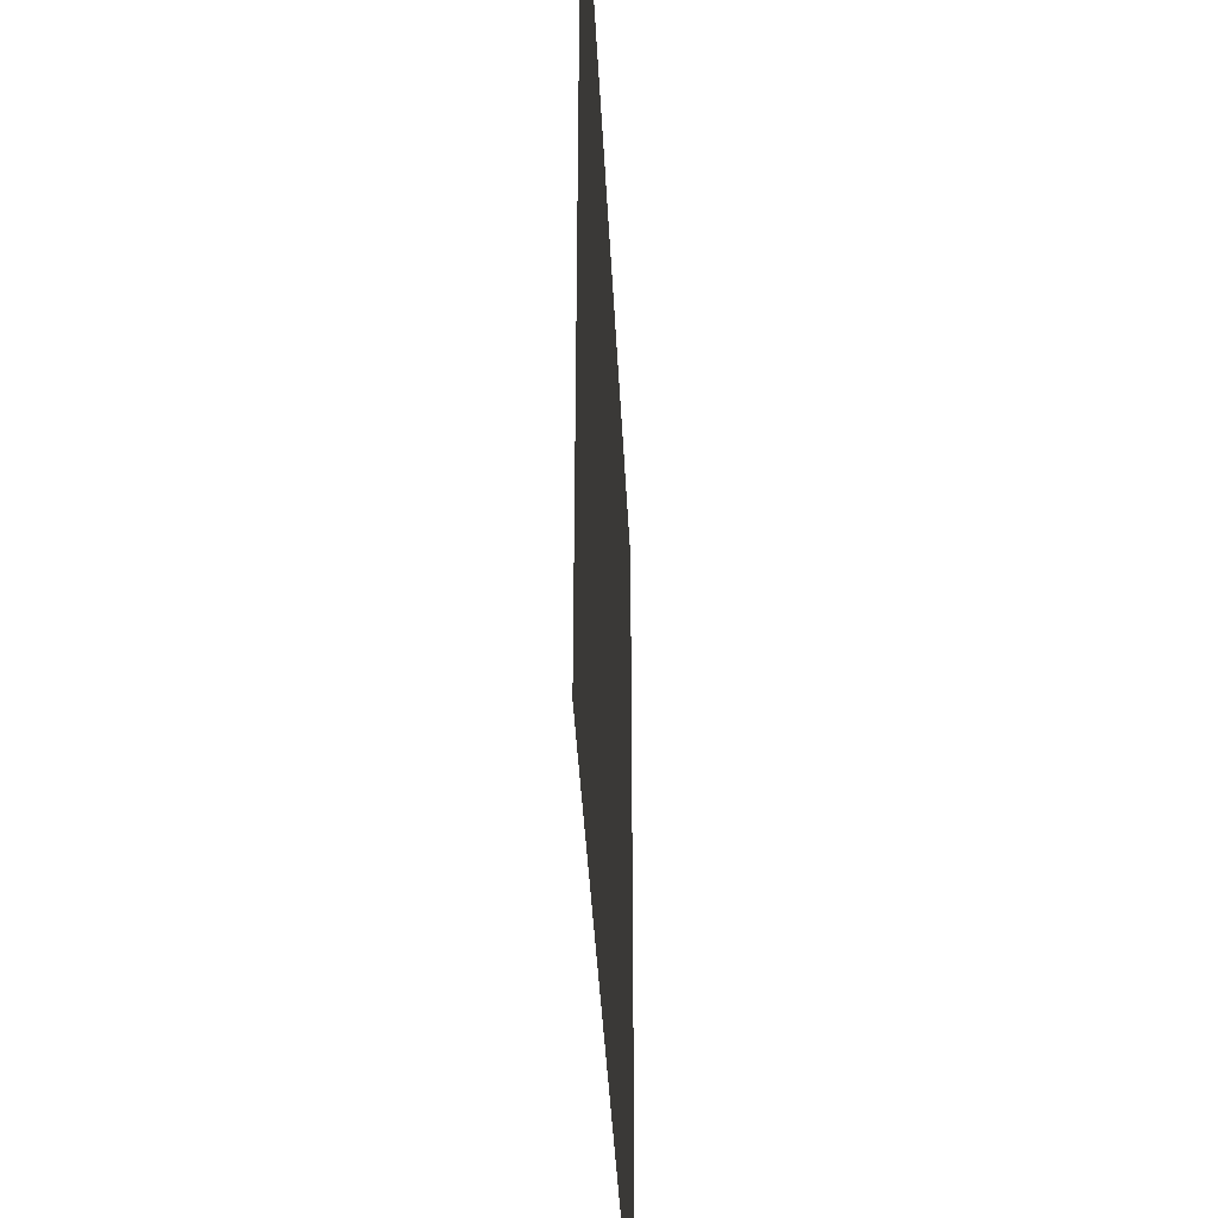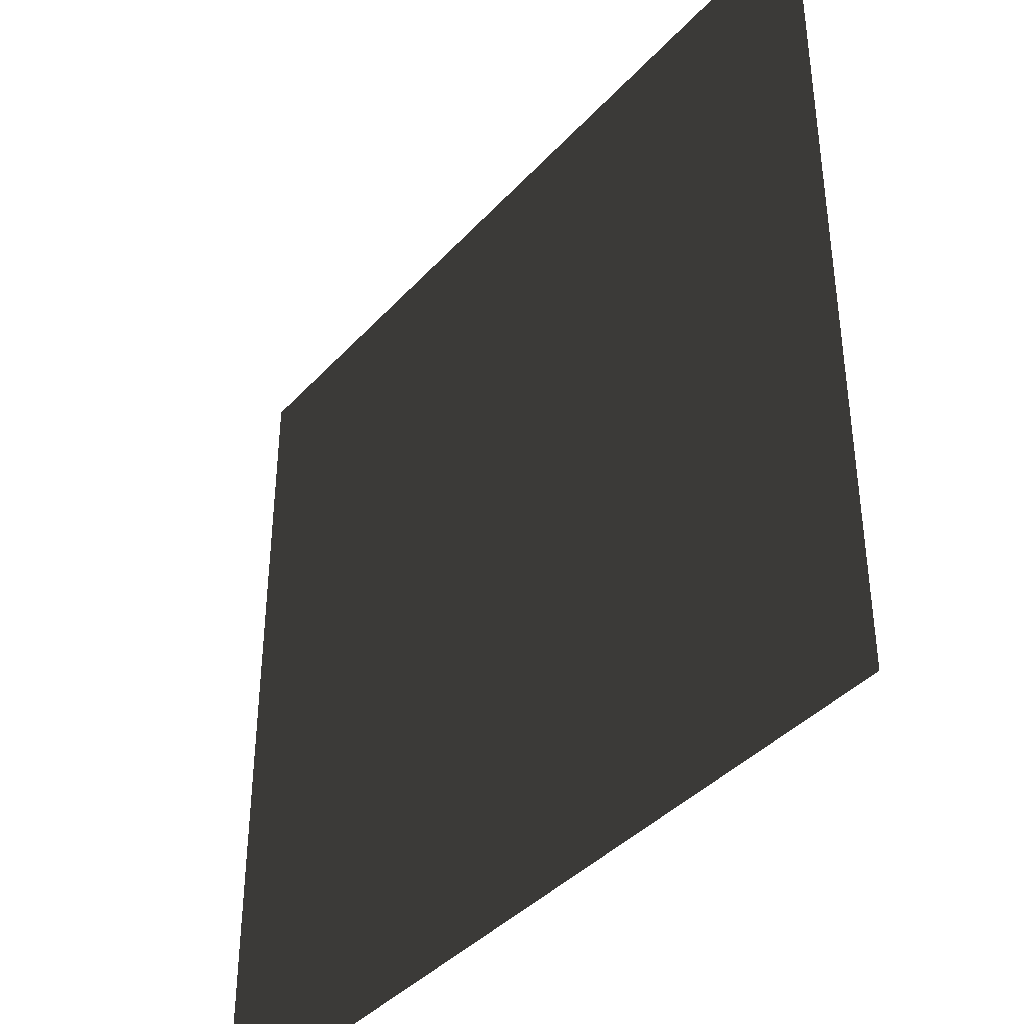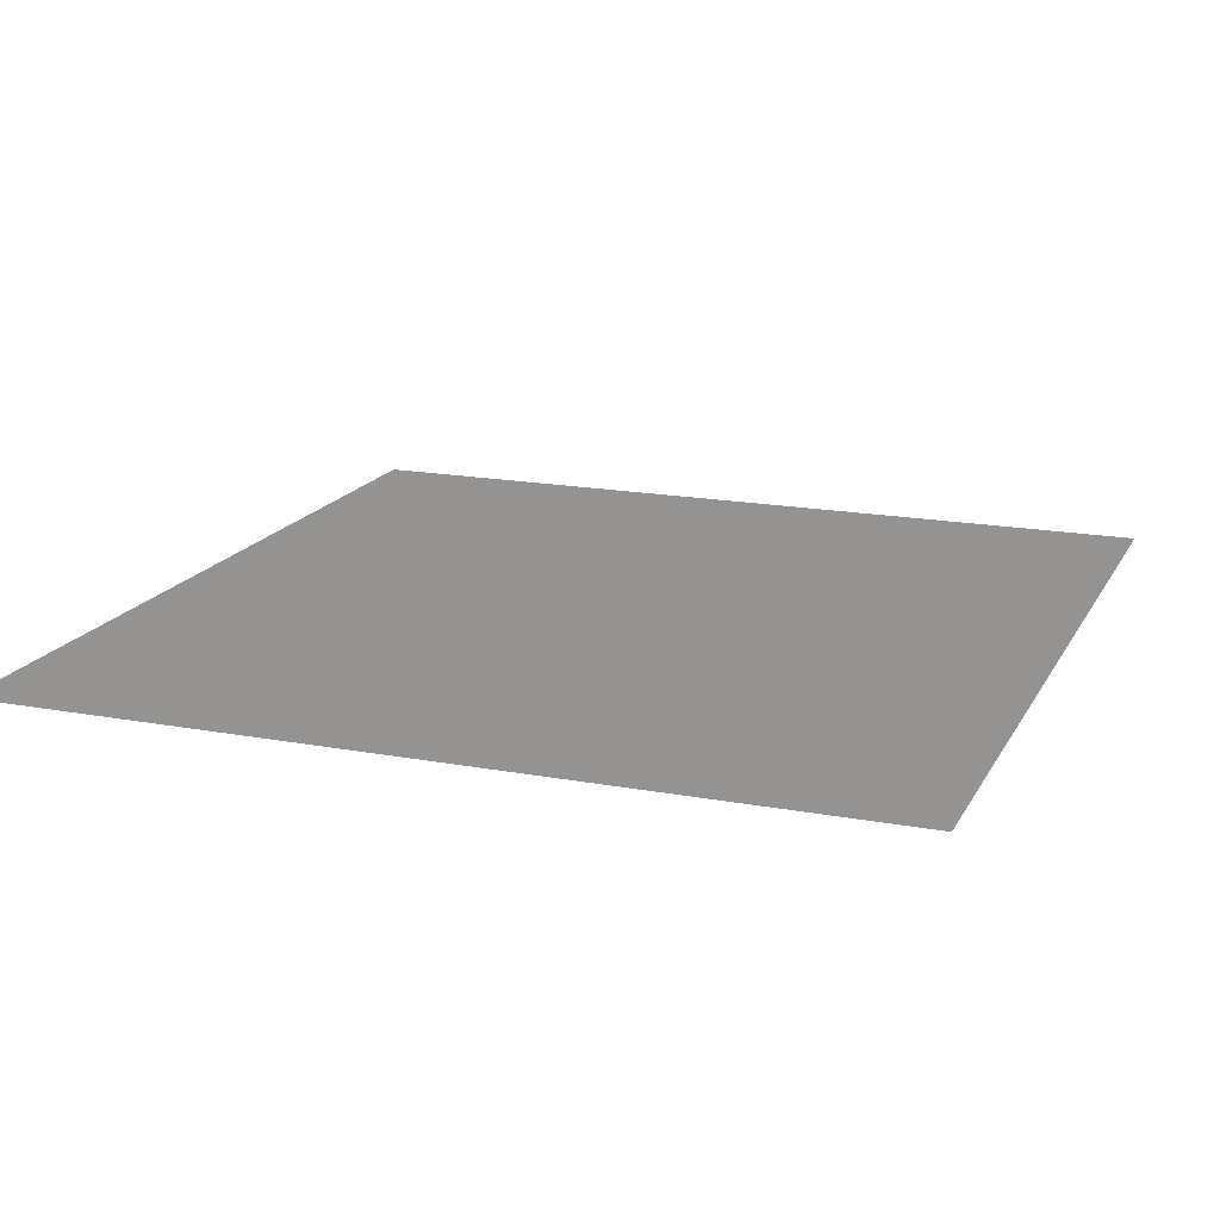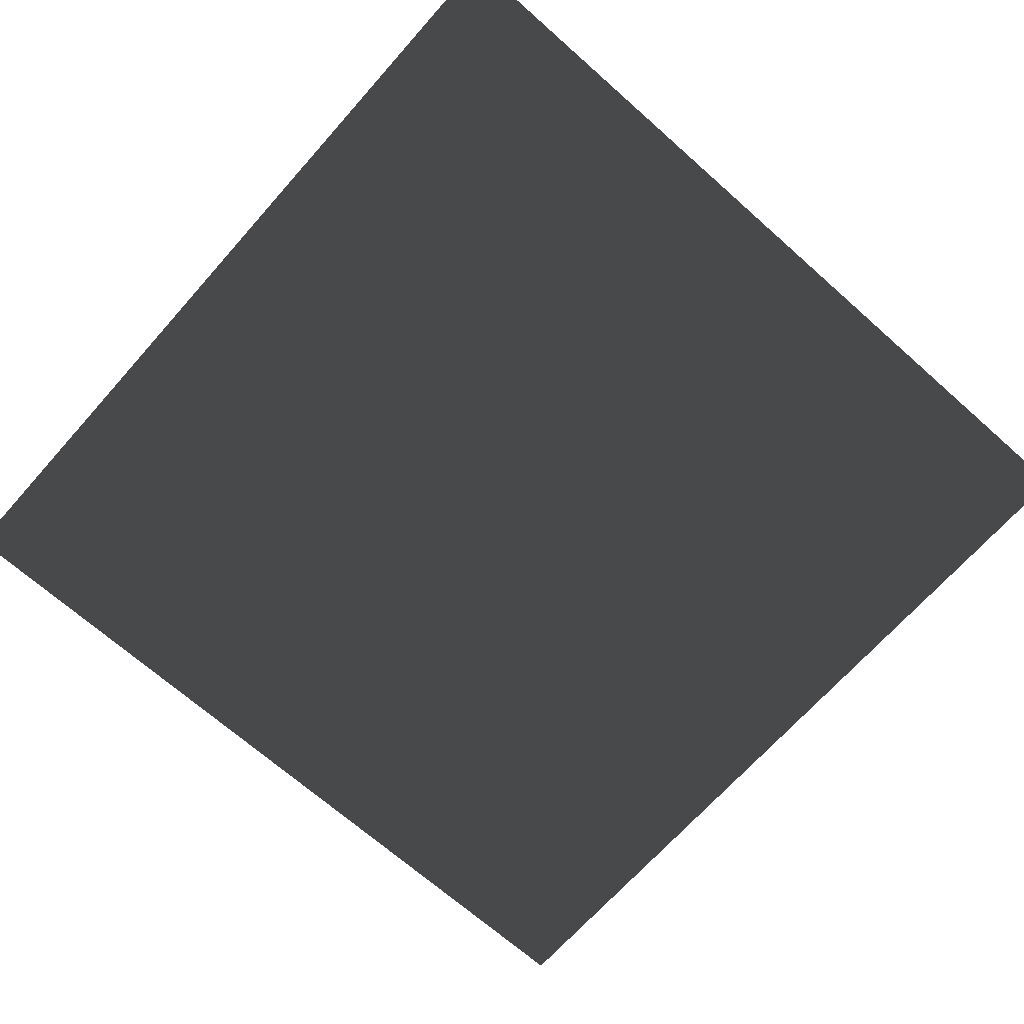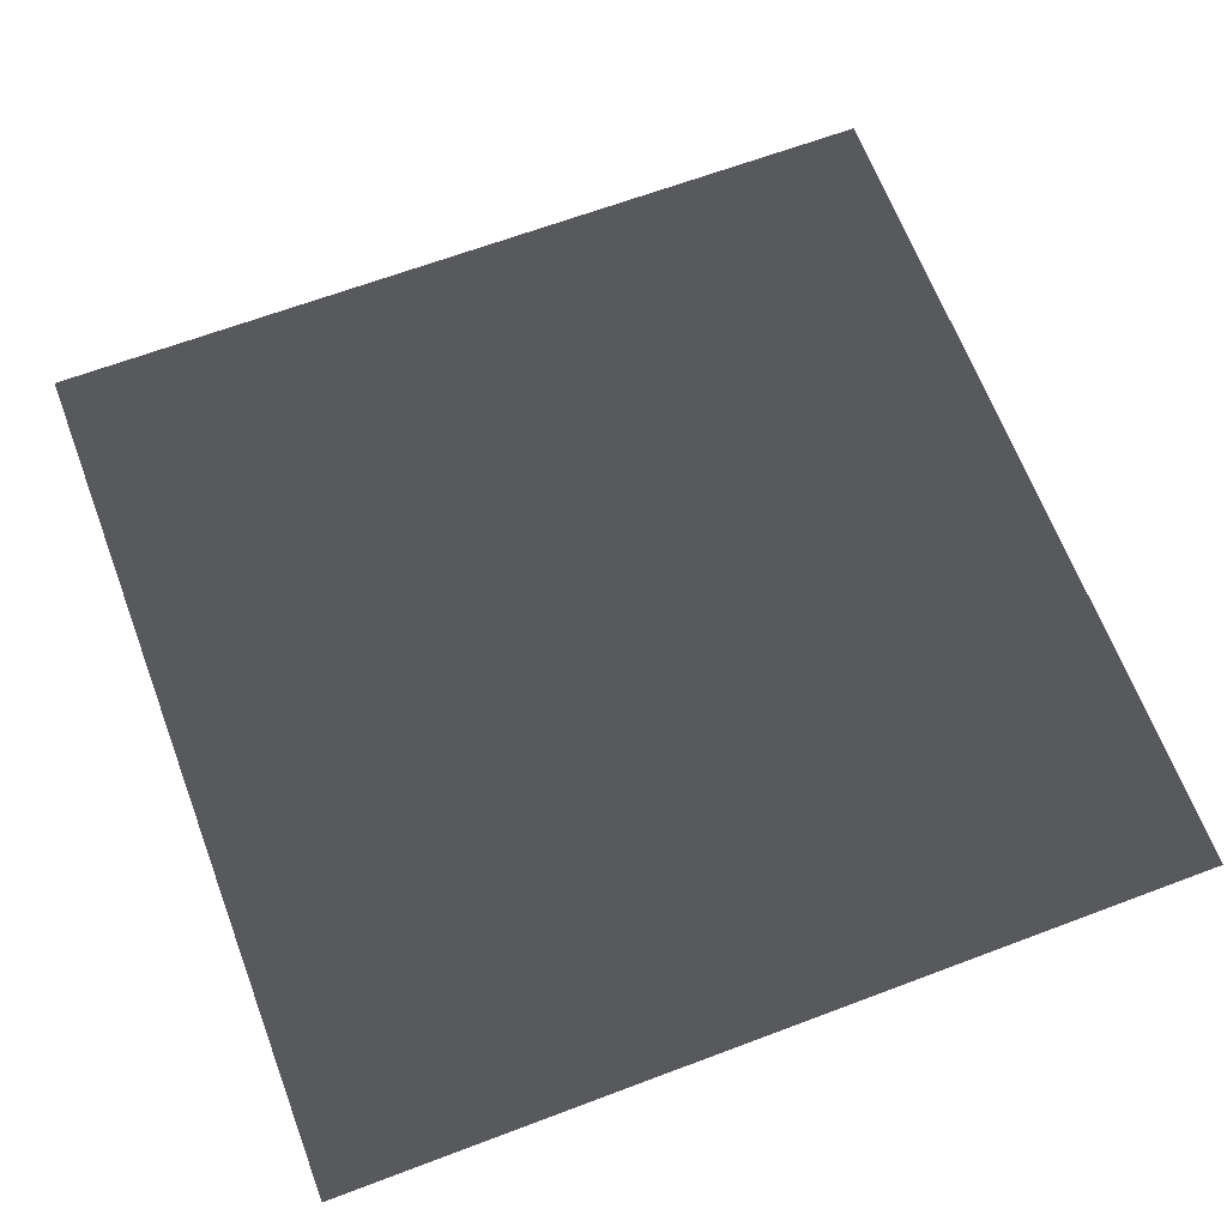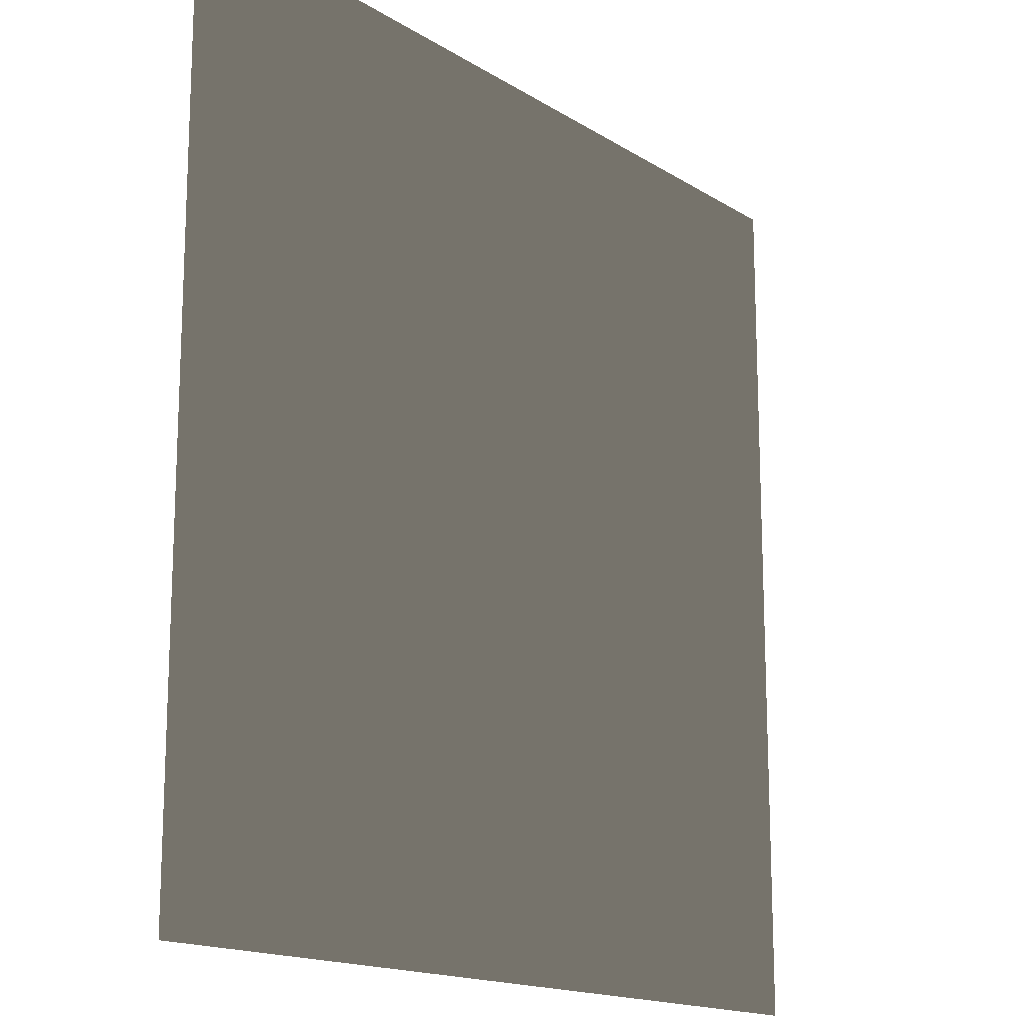
<metadata>
{"format":"obj","ext":"obj","renderer":"f3d","projection":"perspective","resolution":1024,"background":"white","views":[{"elev":-40.1,"azim":92.8,"up":"+Y"},{"elev":-39.7,"azim":-127.5,"up":"+Y"},{"elev":17.3,"azim":20.4,"up":"+Z"},{"elev":-68.6,"azim":48.4,"up":"+Z"},{"elev":65.8,"azim":-20.7,"up":"+Z"},{"elev":-15.9,"azim":128.0,"up":"+Y"}]}
</metadata>
<code>
v  -75 75 0.0002
v  -75 -75 -0.0004
v  75 -75 -0.0003
v  75 75 0.0004
g SM_Decals_03_Fill
f 1 2 3
f 3 4 1

</code>
